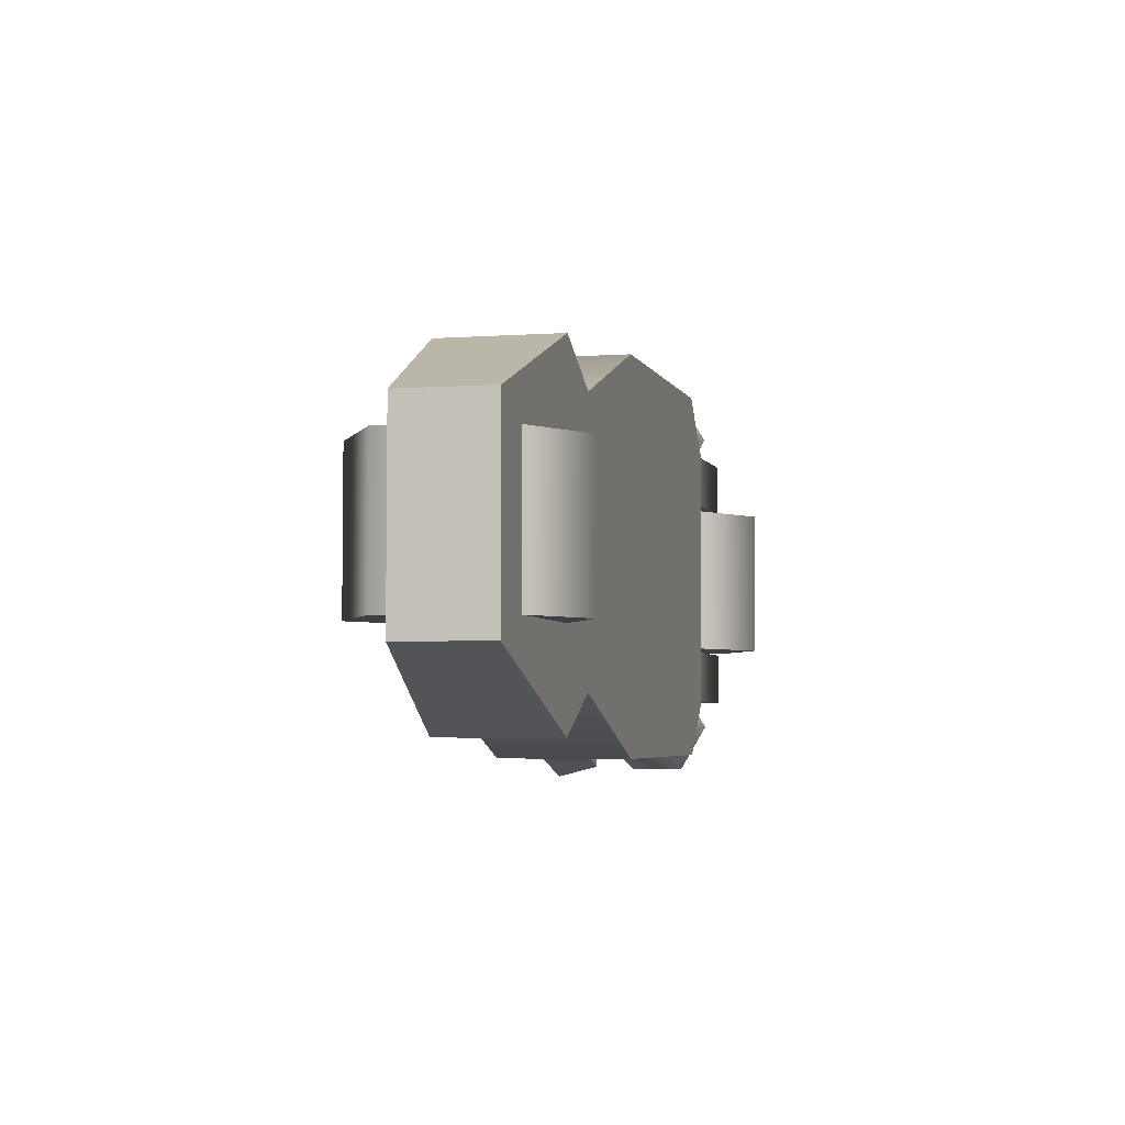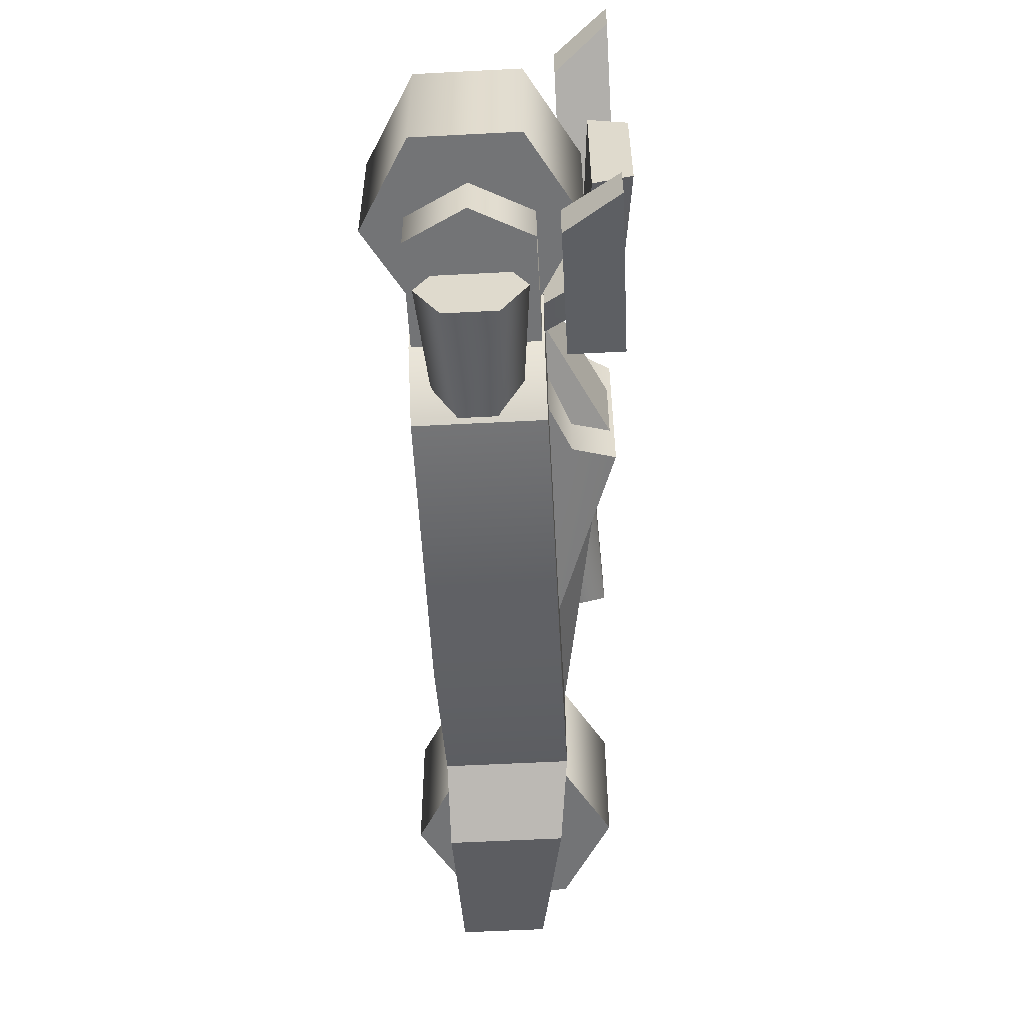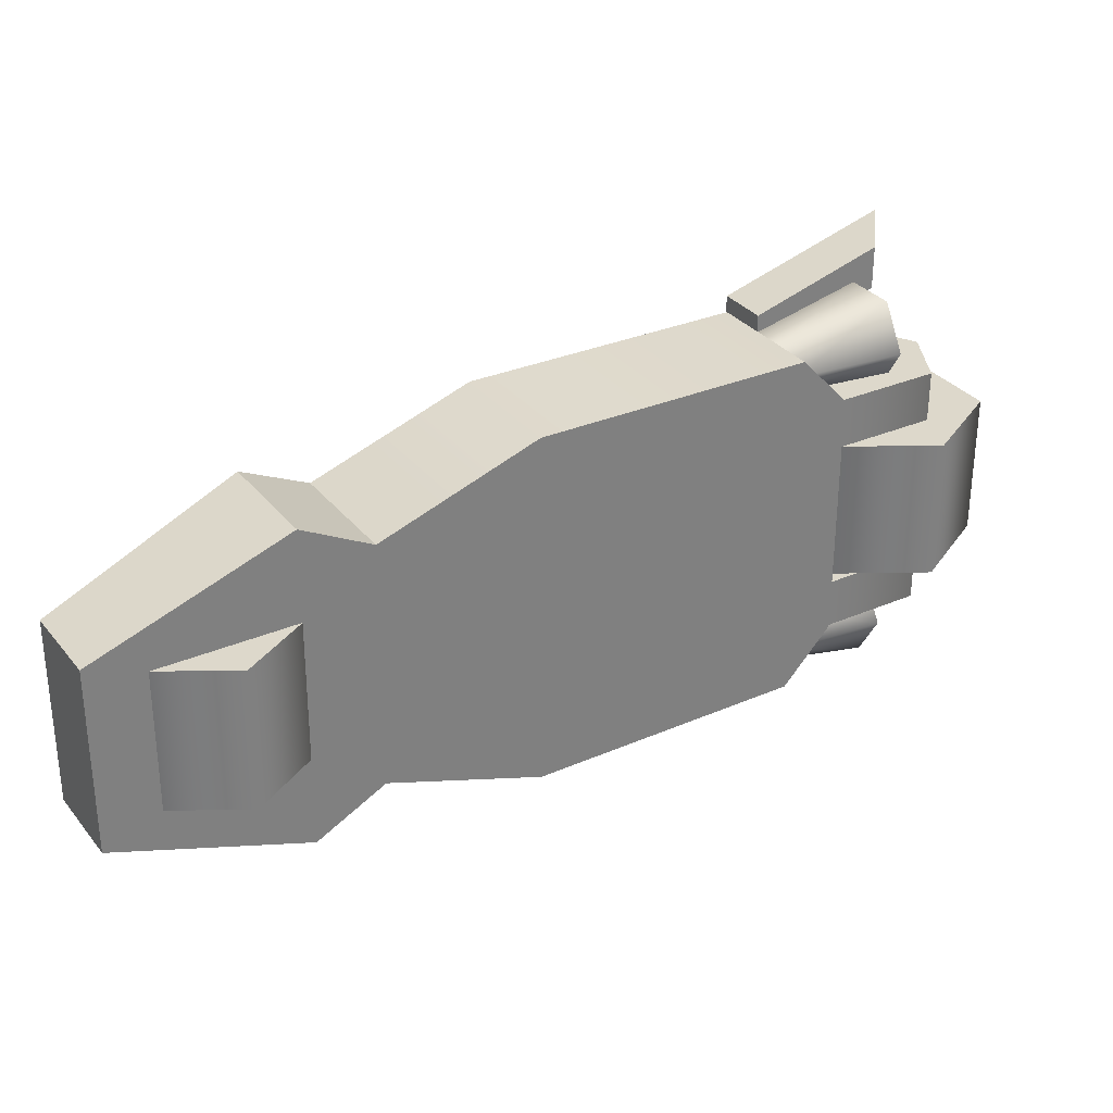
<metadata>
{"format":"obj","ext":"obj","renderer":"f3d","projection":"perspective","resolution":1024,"background":"white","views":[{"elev":-4.0,"azim":142.6,"up":"+Y"},{"elev":-56.2,"azim":-48.4,"up":"+Y"},{"elev":31.4,"azim":-173.2,"up":"+Y"}]}
</metadata>
<code>
g WEAPON_GOONGER_YELLOW_02
v -0.02955 0.03423 0.07992
v -0.05364 0.02047 0.09909
v -0.05367 0.03418 0.09909
v -0.02952 0.02052 0.07992
v -0.07033 0.02043 0.09167
v -0.07036 0.03415 0.09167
v -0.05367 0.03418 0.09909
v -0.07036 0.03415 0.09167
v -0.07387 0.03414 0.07368
v -0.02955 0.03423 0.07992
v -0.04974 0.03419 0.0545
v -0.05364 0.02047 0.09909
v -0.04972 0.02047 0.05451
v -0.07384 0.02042 0.07368
v -0.02952 0.02052 0.07992
v -0.07033 0.02043 0.09167
v -0.07384 0.02042 0.07368
v -0.04974 0.03419 0.0545
v -0.07387 0.03414 0.07368
v -0.04972 0.02047 0.05451
v -0.07033 0.02043 0.09167
v -0.07036 0.03415 0.09167
v -0.03079 -6.491e-05 0.08176
v 0.07504 0.03422 -0.002411
v 0.07512 0.0001583 -0.002411
v -0.03086 0.03423 0.08176
v 0.1262 0.02549 -0.05591
v 0.1262 0.0002661 -0.05591
v 0.0887 0.04445 -0.01664
v 0.04021 0.0495 0.02525
v -0.02007 0.04895 0.07316
v -0.03086 0.03423 0.08176
v -0.041 0.04891 0.04683
v -0.02007 0.04895 0.07316
v -0.05179 0.03419 0.05542
v 0.04021 0.0495 0.02525
v 0.05411 0.03418 -0.02875
v 0.07504 0.03422 -0.002411
v 0.01928 0.04946 -0.001082
v -0.02007 0.04895 0.07316
v -0.041 0.04891 0.04683
v -0.03079 -6.491e-05 0.08176
v -0.05179 0.03419 0.05542
v -0.03086 0.03423 0.08176
v -0.05172 -0.000109 0.05543
v 0.0887 0.04445 -0.01664
v 0.1115 0.02546 -0.07437
v 0.1262 0.02549 -0.05591
v 0.06941 0.04441 -0.04092
v 0.1262 0.02549 -0.05591
v 0.1116 0.0002352 -0.07437
v 0.1262 0.0002661 -0.05591
v 0.1115 0.02546 -0.07437
v 0.07504 0.03422 -0.002411
v 0.06941 0.04441 -0.04092
v 0.0887 0.04445 -0.01664
v 0.05411 0.03418 -0.02875
v 0.01928 0.04946 -0.001082
v -0.05179 0.03419 0.05542
v 0.05411 0.03418 -0.02875
v -0.041 0.04891 0.04683
v -0.05172 -0.000109 0.05543
v 0.1116 0.0002352 -0.07437
v 0.1115 0.02546 -0.07437
v 0.06941 0.04441 -0.04092
v 0.001683 3.544e-06 0.06305
v -0.01328 0.02936 0.06779
v 0.00163 0.02613 0.06305
v -0.01322 -2.787e-05 0.0678
v 0.01264 2.665e-05 0.0687
v 0.0126 0.02296 0.0687
v 0.03622 7.636e-05 0.0285
v 0.0126 0.02296 0.0687
v 0.03616 0.02946 0.0285
v 0.01264 2.665e-05 0.0687
v 0.03616 0.02946 0.0285
v 0.0126 0.02296 0.0687
v 0.00163 0.02613 0.06305
v -0.01328 0.02936 0.06779
v 0.01742 3.671e-05 0.05977
v 0.07321 0.01358 -0.00185
v 0.07323 0.0001544 -0.00185
v 0.01739 0.01346 0.05977
v 0.07321 0.01358 -0.00185
v 0.01739 0.01346 0.05977
v 0.03505 0.02461 0.02846
v 0.05631 0.0001187 0.02857
v 0.01594 0.003909 0.05793
v 0.0563 0.003995 0.02857
v 0.01595 3.361e-05 0.05793
v 0.05118 0.006463 0.02214
v 0.0512 0.0001079 0.02214
v 0.0563 0.003995 0.02857
v 0.05118 0.006463 0.02214
v 0.05631 0.0001187 0.02857
v -0.02283 -4.813e-05 0.07442
v -0.01946 0.01143 0.09788
v -0.02285 0.01098 0.07442
v -0.01943 -4.097e-05 0.09788
v -0.02285 0.01098 0.07442
v -0.02852 0.01446 0.09379
v -0.03048 0.01402 0.08048
v -0.01946 0.01143 0.09788
v -0.04309 0.0157 0.1216
v -0.04952 0.01874 0.1135
v -0.03045 -6.419e-05 0.08048
v -0.02852 0.01446 0.09379
v -0.02849 -6.007e-05 0.09379
v -0.03048 0.01402 0.08048
v -0.01943 -4.097e-05 0.09788
v -0.04309 0.0157 0.1216
v -0.01946 0.01143 0.09788
v -0.04306 -9.078e-05 0.1216
v -0.02852 0.01446 0.09379
v -0.04948 -0.0001043 0.1135
v -0.02849 -6.007e-05 0.09379
v -0.04952 0.01874 0.1135
v -0.05738 0.04548 0.1281
v -0.01888 0.04213 0.09749
v -0.01884 0.02551 0.09749
v -0.0574 0.0561 0.1281
v -0.01884 0.02551 0.09749
v -0.05769 0.04099 0.11
v -0.05738 0.04548 0.1281
v -0.02778 0.02549 0.08624
v -0.01888 0.04213 0.09749
v -0.02778 0.02549 0.08624
v -0.01884 0.02551 0.09749
v -0.02782 0.04211 0.08624
v -0.05738 0.04548 0.1281
v -0.05772 0.05295 0.11
v -0.0574 0.0561 0.1281
v -0.05769 0.04099 0.11
v -0.0574 0.0561 0.1281
v -0.02782 0.04211 0.08624
v -0.01888 0.04213 0.09749
v -0.05772 0.05295 0.11
v -0.05769 0.04099 0.11
v -0.02782 0.04211 0.08624
v -0.05772 0.05295 0.11
v -0.02778 0.02549 0.08624
v -0.03669 0.008451 0.1098
v -0.02193 0.03688 0.09804
v -0.02187 0.008482 0.09804
v -0.03675 0.03685 0.1098
v -0.02522 0.008475 0.09383
v -0.02193 0.03688 0.09804
v -0.02528 0.03687 0.09383
v -0.02187 0.008482 0.09804
v -0.0401 0.03684 0.1056
v -0.03669 0.008451 0.1098
v -0.04004 0.008444 0.1056
v -0.03675 0.03685 0.1098
v -0.04948 -0.0001043 0.1135
v -0.04309 0.0157 0.1216
v -0.04306 -9.078e-05 0.1216
v -0.04952 0.01874 0.1135
v -0.04004 0.008444 0.1056
v -0.02528 0.03687 0.09383
v -0.0401 0.03684 0.1056
v -0.02522 0.008475 0.09383
v -0.0294 -0.03436 0.07992
v -0.05356 -0.02069 0.09909
v -0.02943 -0.02064 0.07992
v -0.05353 -0.03441 0.09909
v -0.07025 -0.02073 0.09167
v -0.07022 -0.03444 0.09167
v -0.05353 -0.03441 0.09909
v -0.07373 -0.03445 0.07368
v -0.07022 -0.03444 0.09167
v -0.0294 -0.03436 0.07992
v -0.0496 -0.0344 0.0545
v -0.05356 -0.02069 0.09909
v -0.04963 -0.02068 0.05451
v -0.02943 -0.02064 0.07992
v -0.07375 -0.02073 0.07368
v -0.07025 -0.02073 0.09167
v -0.07375 -0.02073 0.07368
v -0.0496 -0.0344 0.0545
v -0.04963 -0.02068 0.05451
v -0.07373 -0.03445 0.07368
v -0.07025 -0.02073 0.09167
v -0.07022 -0.03444 0.09167
v -0.03079 -6.491e-05 0.08176
v 0.07519 -0.03391 -0.002411
v -0.03071 -0.03436 0.08176
v 0.07512 0.0001583 -0.002411
v 0.1263 -0.02496 -0.05591
v 0.1262 0.0002661 -0.05591
v 0.08889 -0.04407 -0.01664
v 0.04041 -0.04933 0.02525
v -0.01987 -0.04904 0.07316
v -0.03071 -0.03436 0.08176
v -0.0408 -0.04908 0.04683
v -0.05164 -0.0344 0.05542
v -0.01987 -0.04904 0.07316
v 0.04041 -0.04933 0.02525
v 0.05426 -0.03395 -0.02875
v 0.01948 -0.04938 -0.001082
v 0.07519 -0.03391 -0.002411
v -0.01987 -0.04904 0.07316
v -0.0408 -0.04908 0.04683
v -0.03079 -6.491e-05 0.08176
v -0.05164 -0.0344 0.05542
v -0.05172 -0.000109 0.05543
v -0.03071 -0.03436 0.08176
v 0.08889 -0.04407 -0.01664
v 0.1116 -0.02499 -0.07437
v 0.0696 -0.04411 -0.04092
v 0.1263 -0.02496 -0.05591
v 0.1263 -0.02496 -0.05591
v 0.1116 0.0002352 -0.07437
v 0.1116 -0.02499 -0.07437
v 0.1262 0.0002661 -0.05591
v 0.07519 -0.03391 -0.002411
v 0.0696 -0.04411 -0.04092
v 0.05426 -0.03395 -0.02875
v 0.08889 -0.04407 -0.01664
v 0.01948 -0.04938 -0.001082
v -0.05164 -0.0344 0.05542
v -0.0408 -0.04908 0.04683
v 0.05426 -0.03395 -0.02875
v -0.05172 -0.000109 0.05543
v 0.1116 0.0002352 -0.07437
v 0.1116 -0.02499 -0.07437
v 0.0696 -0.04411 -0.04092
v 0.001683 3.544e-06 0.06305
v -0.01315 -0.02941 0.06779
v -0.01322 -2.787e-05 0.0678
v 0.00174 -0.02613 0.06305
v 0.01264 2.665e-05 0.0687
v 0.01269 -0.02291 0.0687
v 0.03622 7.636e-05 0.0285
v 0.01269 -0.02291 0.0687
v 0.01264 2.665e-05 0.0687
v 0.03628 -0.02931 0.0285
v 0.03628 -0.02931 0.0285
v -0.01315 -0.02941 0.06779
v 0.00174 -0.02613 0.06305
v 0.01269 -0.02291 0.0687
v 0.01742 3.671e-05 0.05977
v 0.07326 -0.01327 -0.00185
v 0.01745 -0.01338 0.05977
v 0.07323 0.0001544 -0.00185
v 0.07326 -0.01327 -0.00185
v 0.03516 -0.02446 0.02846
v 0.01745 -0.01338 0.05977
v 0.05631 0.0001187 0.02857
v 0.01595 -0.003842 0.05793
v 0.01595 3.361e-05 0.05793
v 0.05632 -0.003757 0.02857
v 0.05121 -0.006248 0.02214
v 0.0512 0.0001079 0.02214
v 0.05632 -0.003757 0.02857
v 0.05631 0.0001187 0.02857
v 0.05121 -0.006248 0.02214
v -0.02283 -4.813e-05 0.07442
v -0.01941 -0.01151 0.09788
v -0.01943 -4.097e-05 0.09788
v -0.0228 -0.01108 0.07442
v -0.0228 -0.01108 0.07442
v -0.02846 -0.01458 0.09379
v -0.01941 -0.01151 0.09788
v -0.03042 -0.01414 0.08048
v -0.04302 -0.01589 0.1216
v -0.04944 -0.01895 0.1135
v -0.03045 -6.419e-05 0.08048
v -0.02846 -0.01458 0.09379
v -0.03042 -0.01414 0.08048
v -0.02849 -6.007e-05 0.09379
v -0.01943 -4.097e-05 0.09788
v -0.04302 -0.01589 0.1216
v -0.04306 -9.078e-05 0.1216
v -0.01941 -0.01151 0.09788
v -0.02846 -0.01458 0.09379
v -0.04948 -0.0001043 0.1135
v -0.04944 -0.01895 0.1135
v -0.02849 -6.007e-05 0.09379
v -0.05719 -0.04572 0.1281
v -0.0187 -0.04221 0.09749
v -0.05716 -0.05634 0.1281
v -0.01873 -0.02559 0.09749
v -0.01873 -0.02559 0.09749
v -0.05752 -0.04123 0.11
v -0.02768 -0.02561 0.08624
v -0.05719 -0.04572 0.1281
v -0.0187 -0.04221 0.09749
v -0.02768 -0.02561 0.08624
v -0.02764 -0.04222 0.08624
v -0.01873 -0.02559 0.09749
v -0.05719 -0.04572 0.1281
v -0.05749 -0.05319 0.11
v -0.05752 -0.04123 0.11
v -0.05716 -0.05634 0.1281
v -0.05716 -0.05634 0.1281
v -0.02764 -0.04222 0.08624
v -0.05749 -0.05319 0.11
v -0.0187 -0.04221 0.09749
v -0.05752 -0.04123 0.11
v -0.02764 -0.04222 0.08624
v -0.02768 -0.02561 0.08624
v -0.05749 -0.05319 0.11
v -0.03665 -0.008606 0.1098
v -0.02177 -0.03697 0.09804
v -0.03659 -0.037 0.1098
v -0.02183 -0.008574 0.09804
v -0.02518 -0.008582 0.09383
v -0.02177 -0.03697 0.09804
v -0.02183 -0.008574 0.09804
v -0.02512 -0.03698 0.09383
v -0.03994 -0.03701 0.1056
v -0.03665 -0.008606 0.1098
v -0.03659 -0.037 0.1098
v -0.04 -0.008613 0.1056
v -0.04948 -0.0001043 0.1135
v -0.04302 -0.01589 0.1216
v -0.04944 -0.01895 0.1135
v -0.04306 -9.078e-05 0.1216
v -0.04 -0.008613 0.1056
v -0.02512 -0.03698 0.09383
v -0.02518 -0.008582 0.09383
v -0.03994 -0.03701 0.1056
v 0.1123 0.01962 -0.01762
v 0.08478 -0.0192 -0.0135
v 0.0847 0.01956 -0.0135
v 0.1124 -0.01915 -0.01762
v 0.06739 -0.01924 -0.03538
v 0.0673 0.01952 -0.03538
v 0.07764 -0.01922 -0.06139
v 0.07756 0.01955 -0.06139
v 0.07756 0.01955 -0.06139
v 0.1053 -0.01916 -0.06551
v 0.1052 0.0196 -0.06551
v 0.07764 -0.01922 -0.06139
v 0.1227 -0.01912 -0.04362
v 0.1226 0.01964 -0.04362
v 0.1124 -0.01915 -0.01762
v 0.1123 0.01962 -0.01762
v 0.1052 0.0196 -0.06551
v 0.1123 0.01962 -0.01762
v 0.07756 0.01955 -0.06139
v 0.1226 0.01964 -0.04362
v 0.0847 0.01956 -0.0135
v 0.0673 0.01952 -0.03538
v 0.08478 -0.0192 -0.0135
v 0.07764 -0.01922 -0.06139
v 0.06739 -0.01924 -0.03538
v 0.1124 -0.01915 -0.01762
v 0.1227 -0.01912 -0.04362
v 0.1053 -0.01916 -0.06551
v -0.04331 0.01929 0.1061
v -0.07088 -0.01953 0.1102
v -0.07096 0.01923 0.1102
v -0.04323 -0.01947 0.1061
v -0.08827 -0.01957 0.08833
v -0.08835 0.0192 0.08833
v -0.07801 -0.01955 0.06232
v -0.0781 0.01922 0.06232
v -0.0781 0.01922 0.06232
v -0.05036 -0.01949 0.0582
v -0.05045 0.01928 0.0582
v -0.07801 -0.01955 0.06232
v -0.03297 -0.01945 0.08009
v -0.03305 0.01931 0.08009
v -0.04323 -0.01947 0.1061
v -0.04331 0.01929 0.1061
v -0.05045 0.01928 0.0582
v -0.04331 0.01929 0.1061
v -0.0781 0.01922 0.06232
v -0.03305 0.01931 0.08009
v -0.07096 0.01923 0.1102
v -0.08835 0.0192 0.08833
v -0.07088 -0.01953 0.1102
v -0.07801 -0.01955 0.06232
v -0.08827 -0.01957 0.08833
v -0.04323 -0.01947 0.1061
v -0.03297 -0.01945 0.08009
v -0.05036 -0.01949 0.0582
v 0.01294 2.728e-05 0.06781
v -0.02765 0.01046 0.07679
v 0.01292 0.01055 0.06781
v -0.02763 -5.825e-05 0.07679
v -0.02765 0.01046 0.07679
v -0.003106 0.0151 0.06079
v 0.01292 0.01055 0.06781
v 0.01294 2.728e-05 0.06781
v -0.02761 -0.01058 0.07679
v -0.02763 -5.825e-05 0.07679
v 0.01296 -0.01049 0.06781
v -0.02761 -0.01058 0.07679
v 0.01296 -0.01049 0.06781
v -0.003042 -0.01511 0.06079
v -0.06098 0.02913 0.07513
v -0.04783 0.04123 0.09171
v -0.05219 0.02915 0.08619
v -0.0654 0.04119 0.06961
v -0.06103 0.05328 0.07513
v -0.05225 0.0533 0.08619
v -0.03897 0.03334 0.05938
v -0.0654 0.04119 0.06961
v -0.06098 0.02913 0.07513
v -0.03952 0.04154 0.05267
v -0.03202 0.03336 0.06812
v -0.05219 0.02915 0.08619
v -0.02563 0.04157 0.07016
v -0.04783 0.04123 0.09171
v -0.02696 0.04749 0.06316
v -0.04783 0.04123 0.09171
v -0.05225 0.0533 0.08619
v -0.02563 0.04157 0.07016
v -0.03305 0.04748 0.0555
v -0.06103 0.05328 0.07513
v -0.03952 0.04154 0.05267
v -0.0654 0.04119 0.06961
v -0.06086 -0.02938 0.07513
v -0.04765 -0.04143 0.09171
v -0.06522 -0.04147 0.06961
v -0.05207 -0.02937 0.08619
v -0.06081 -0.05354 0.07513
v -0.05202 -0.05352 0.08619
v -0.03883 -0.03351 0.05938
v -0.06522 -0.04147 0.06961
v -0.03935 -0.04171 0.05267
v -0.06086 -0.02938 0.07513
v -0.03188 -0.03349 0.06812
v -0.05207 -0.02937 0.08619
v -0.02545 -0.04168 0.07016
v -0.04765 -0.04143 0.09171
v -0.02676 -0.04761 0.06316
v -0.04765 -0.04143 0.09171
v -0.02545 -0.04168 0.07016
v -0.05202 -0.05352 0.08619
v -0.03285 -0.04762 0.0555
v -0.06081 -0.05354 0.07513
v -0.03935 -0.04171 0.05267
v -0.06522 -0.04147 0.06961
g WEAPON_GOONGER_YELLOW_02_0
f 3 2 1
f 2 4 1
f 5 2 3
f 6 5 3
f 9 8 7
f 9 7 10
f 11 9 10
f 14 13 12
f 13 15 12
f 16 14 12
f 19 18 17
f 18 20 17
f 17 21 19
f 21 22 19
f 25 24 23
f 24 26 23
f 27 24 25
f 28 27 25
f 29 24 27
f 26 24 30
f 31 26 30
f 34 33 32
f 33 35 32
f 38 37 36
f 37 39 36
f 36 39 40
f 39 41 40
f 44 43 42
f 43 45 42
f 48 47 46
f 47 49 46
f 52 51 50
f 51 53 50
f 56 55 54
f 55 57 54
f 60 59 58
f 59 61 58
f 59 60 62
f 62 60 63
f 60 64 63
f 65 64 60
f 68 67 66
f 67 69 66
f 68 66 70
f 71 68 70
f 74 73 72
f 73 75 72
f 78 77 76
f 79 78 76
f 82 81 80
f 81 83 80
f 86 85 84
f 89 88 87
f 88 90 87
f 91 88 89
f 94 93 92
f 93 95 92
f 98 97 96
f 97 99 96
f 102 101 100
f 101 103 100
f 103 101 104
f 101 105 104
f 108 107 106
f 107 109 106
f 112 111 110
f 111 113 110
f 116 115 114
f 115 117 114
f 120 119 118
f 119 121 118
f 124 123 122
f 123 125 122
f 128 127 126
f 127 129 126
f 132 131 130
f 131 133 130
f 136 135 134
f 135 137 134
f 140 139 138
f 139 141 138
f 144 143 142
f 143 145 142
f 148 147 146
f 147 149 146
f 152 151 150
f 151 153 150
f 156 155 154
f 155 157 154
f 160 159 158
f 159 161 158
f 164 163 162
f 163 165 162
f 163 166 165
f 166 167 165
f 170 169 168
f 168 169 171
f 169 172 171
f 175 174 173
f 174 176 173
f 176 177 173
f 180 179 178
f 179 181 178
f 182 178 181
f 183 182 181
f 186 185 184
f 185 187 184
f 185 188 187
f 188 189 187
f 185 190 188
f 185 186 191
f 186 192 191
f 195 194 193
f 194 196 193
f 199 198 197
f 198 200 197
f 199 197 201
f 202 199 201
f 205 204 203
f 204 206 203
f 209 208 207
f 208 210 207
f 213 212 211
f 212 214 211
f 217 216 215
f 216 218 215
f 221 220 219
f 220 222 219
f 222 220 223
f 222 223 224
f 225 222 224
f 225 226 222
f 229 228 227
f 228 230 227
f 227 230 231
f 230 232 231
f 235 234 233
f 234 236 233
f 239 238 237
f 240 239 237
f 243 242 241
f 242 244 241
f 247 246 245
f 250 249 248
f 249 251 248
f 249 252 251
f 255 254 253
f 254 256 253
f 259 258 257
f 258 260 257
f 263 262 261
f 262 264 261
f 262 263 265
f 266 262 265
f 269 268 267
f 268 270 267
f 273 272 271
f 272 274 271
f 277 276 275
f 276 278 275
f 281 280 279
f 280 282 279
f 285 284 283
f 284 286 283
f 289 288 287
f 288 290 287
f 293 292 291
f 292 294 291
f 297 296 295
f 296 298 295
f 301 300 299
f 300 302 299
f 305 304 303
f 304 306 303
f 309 308 307
f 308 310 307
f 313 312 311
f 312 314 311
f 317 316 315
f 316 318 315
f 321 320 319
f 320 322 319
f 325 324 323
f 324 326 323
f 327 324 325
f 328 327 325
f 329 327 328
f 330 329 328
f 333 332 331
f 332 334 331
f 335 332 333
f 336 335 333
f 337 335 336
f 338 337 336
f 341 340 339
f 340 342 339
f 343 340 341
f 344 343 341
f 347 346 345
f 346 348 345
f 349 348 346
f 350 349 346
f 353 352 351
f 352 354 351
f 355 352 353
f 356 355 353
f 357 355 356
f 358 357 356
f 361 360 359
f 360 362 359
f 363 360 361
f 364 363 361
f 365 363 364
f 366 365 364
f 369 368 367
f 368 370 367
f 371 368 369
f 372 371 369
f 375 374 373
f 374 376 373
f 377 376 374
f 378 377 374
f 381 380 379
f 380 382 379
f 385 384 383
f 388 387 386
f 387 389 386
f 392 391 390
f 395 394 393
f 394 396 393
f 397 396 394
f 398 397 394
f 401 400 399
f 400 402 399
f 401 399 403
f 404 401 403
f 404 403 405
f 406 404 405
f 409 408 407
f 408 410 407
f 409 407 411
f 412 409 411
f 412 411 413
f 414 412 413
f 417 416 415
f 416 418 415
f 417 419 416
f 419 420 416
f 423 422 421
f 422 424 421
f 421 424 425
f 424 426 425
f 425 426 427
f 426 428 427
f 431 430 429
f 430 432 429
f 429 432 433
f 432 434 433
f 433 434 435
f 434 436 435

</code>
